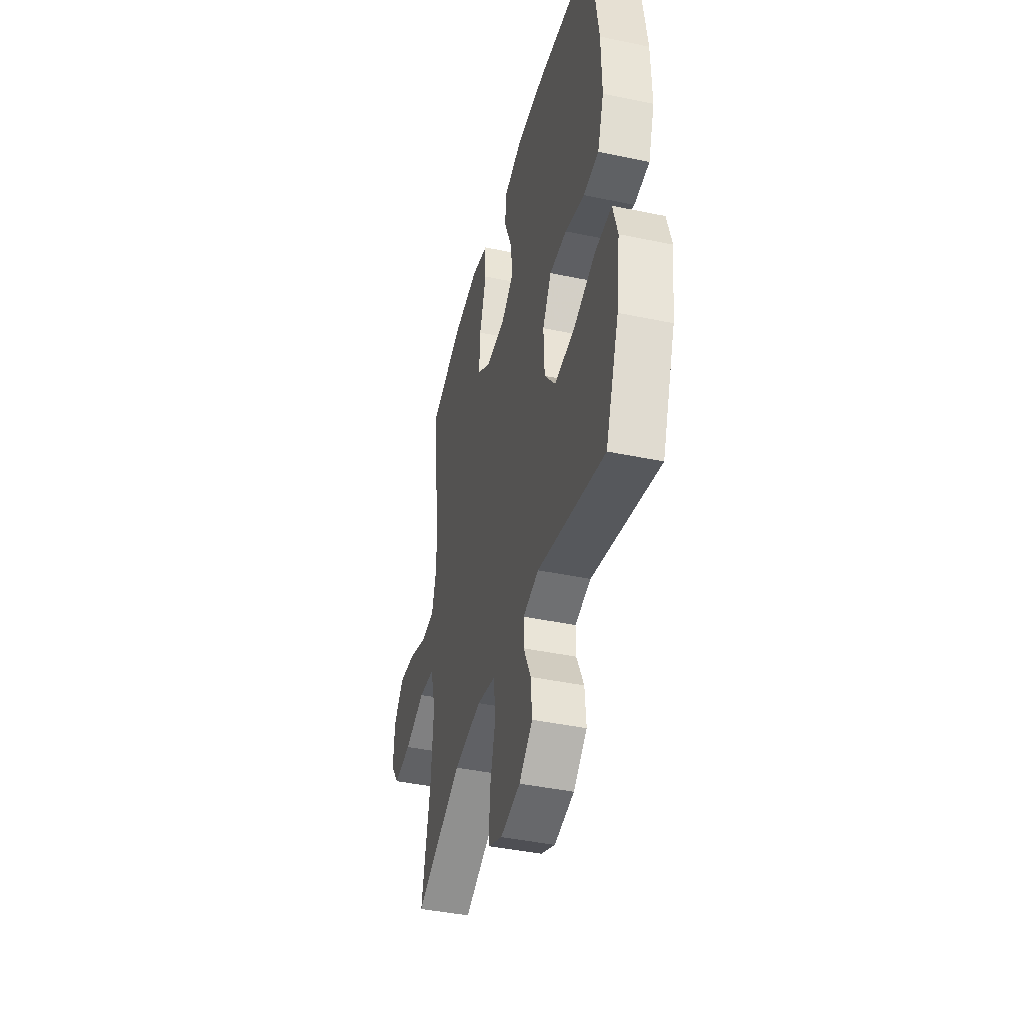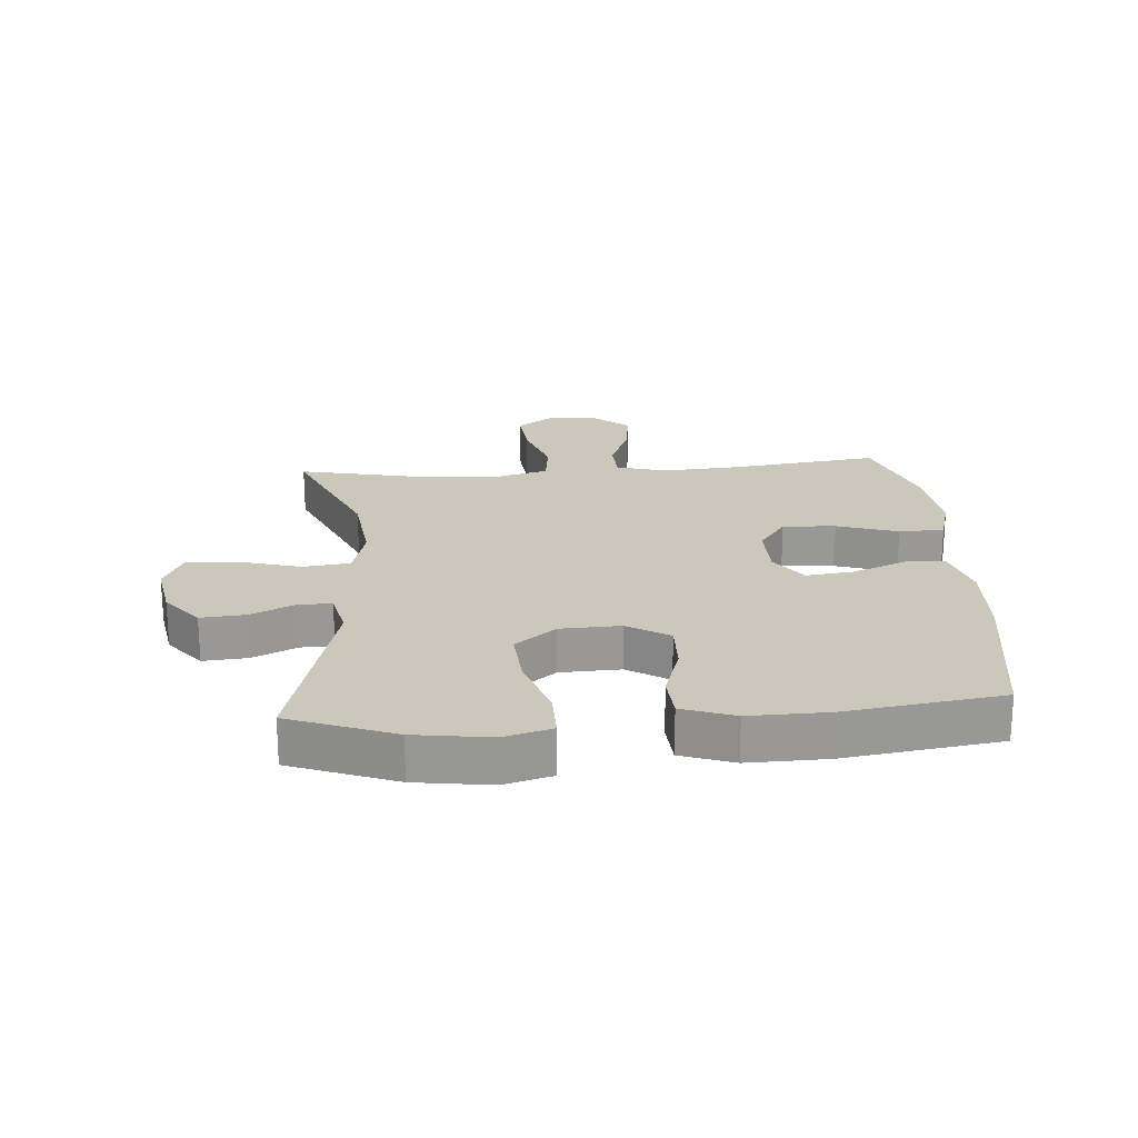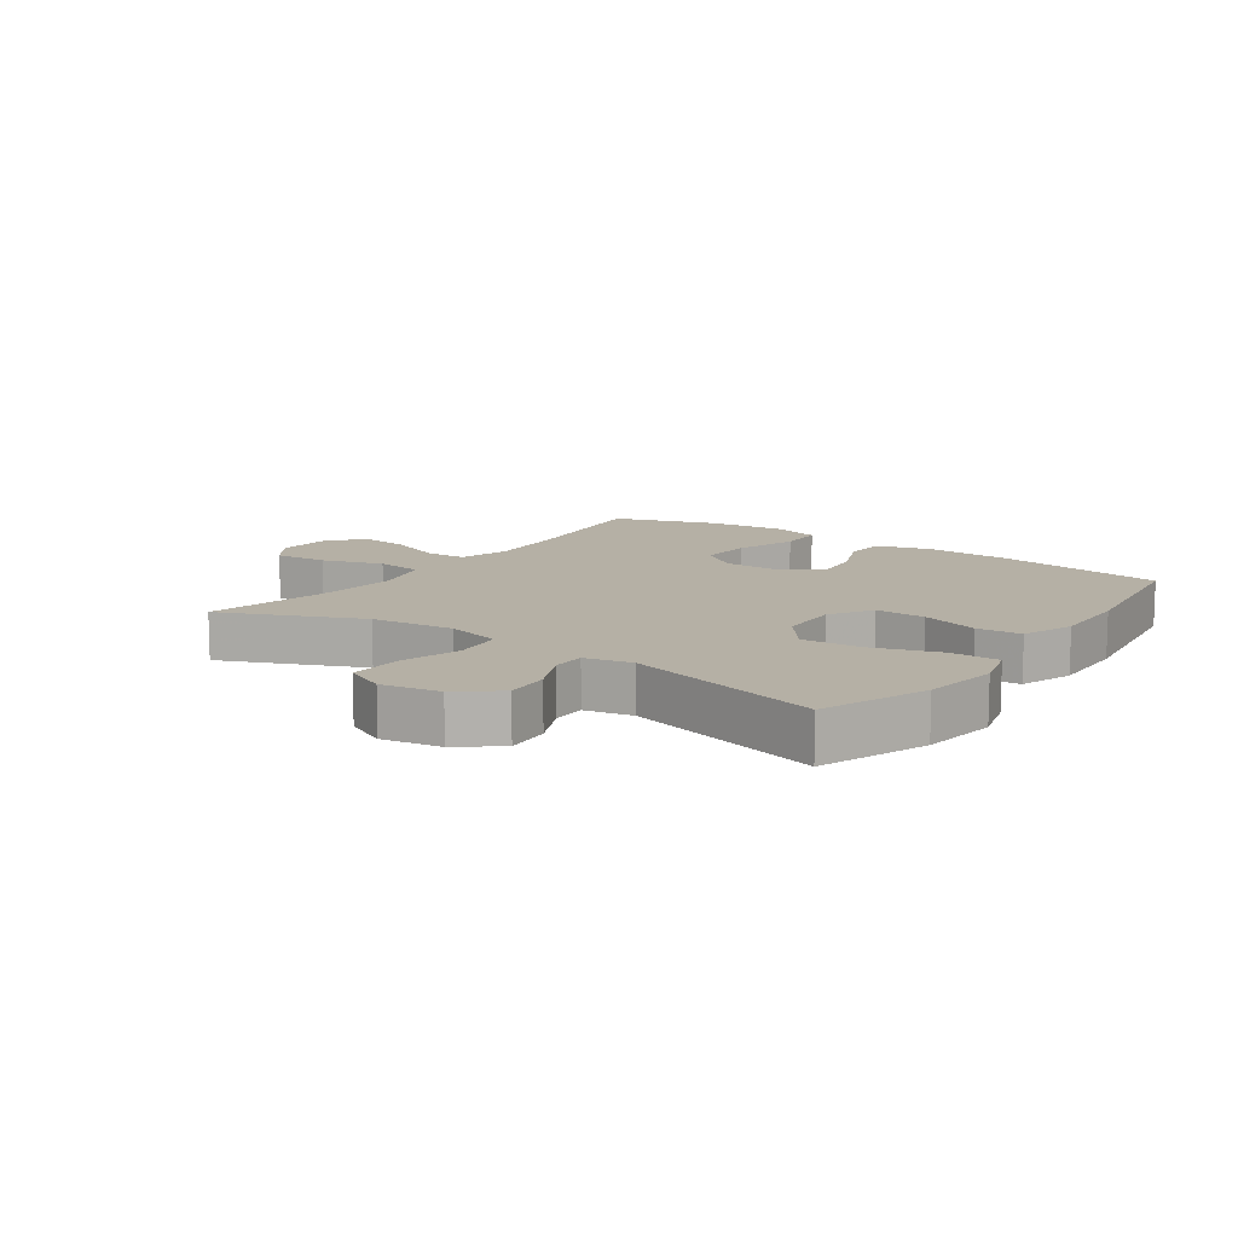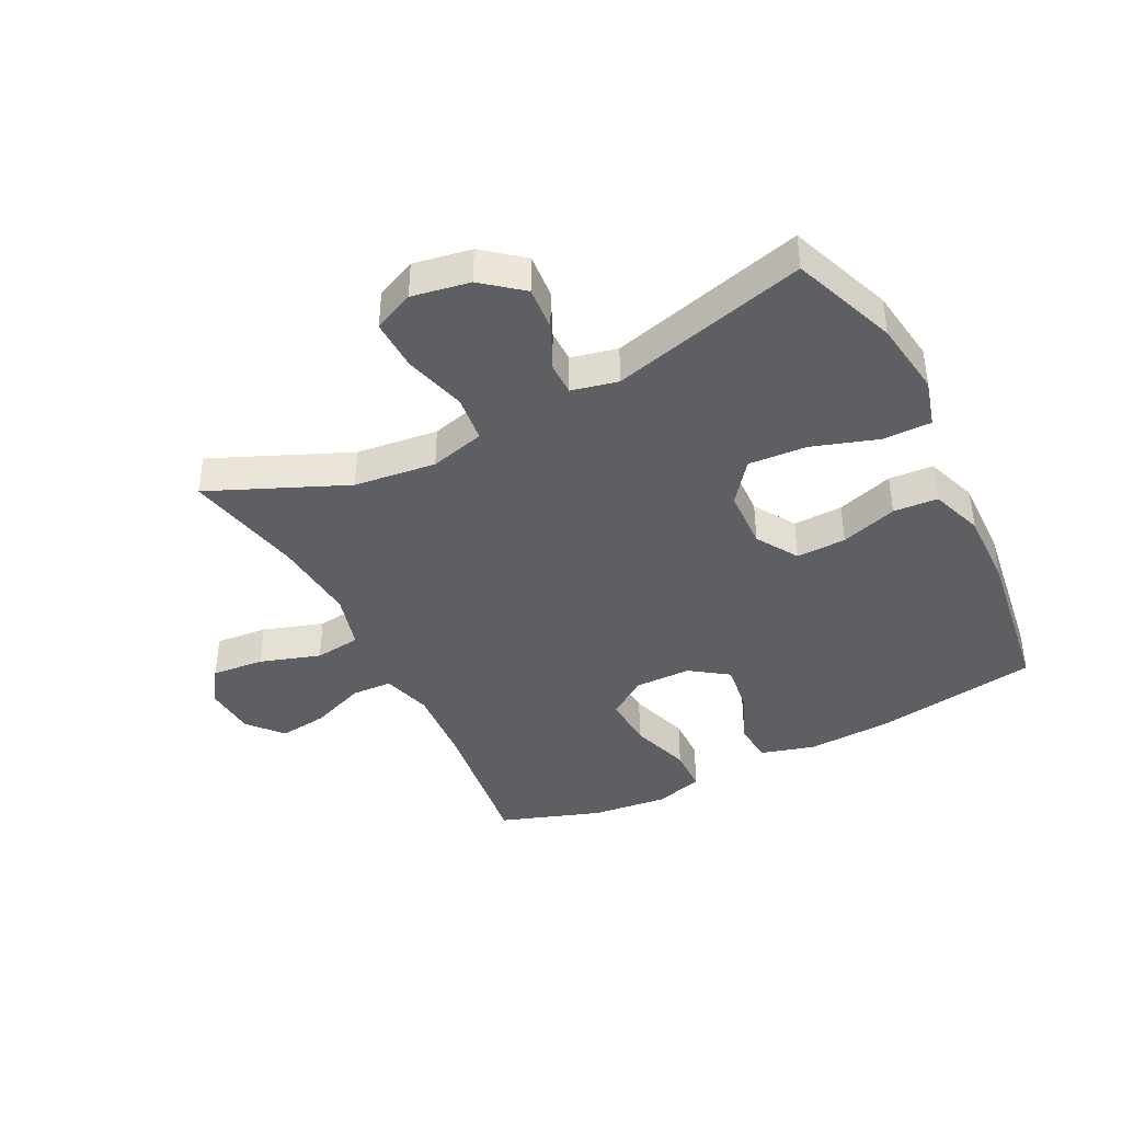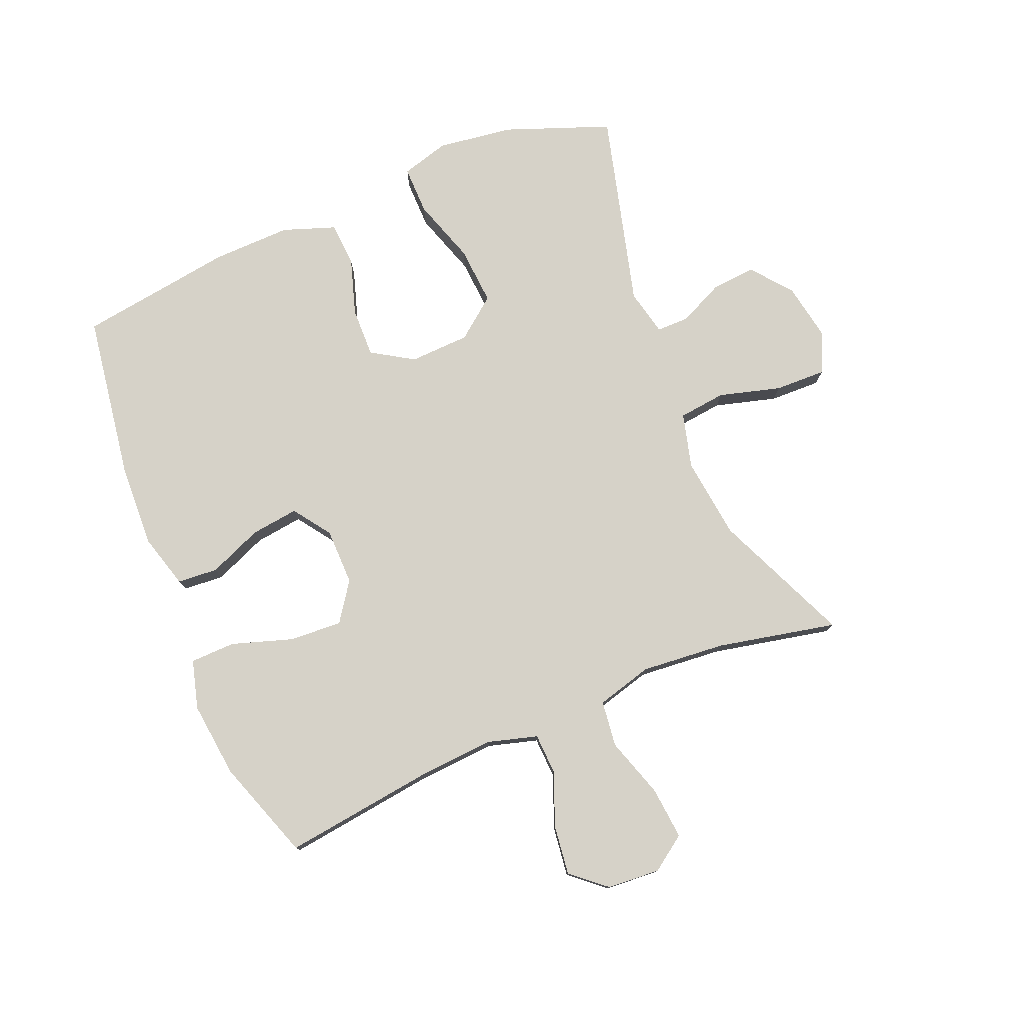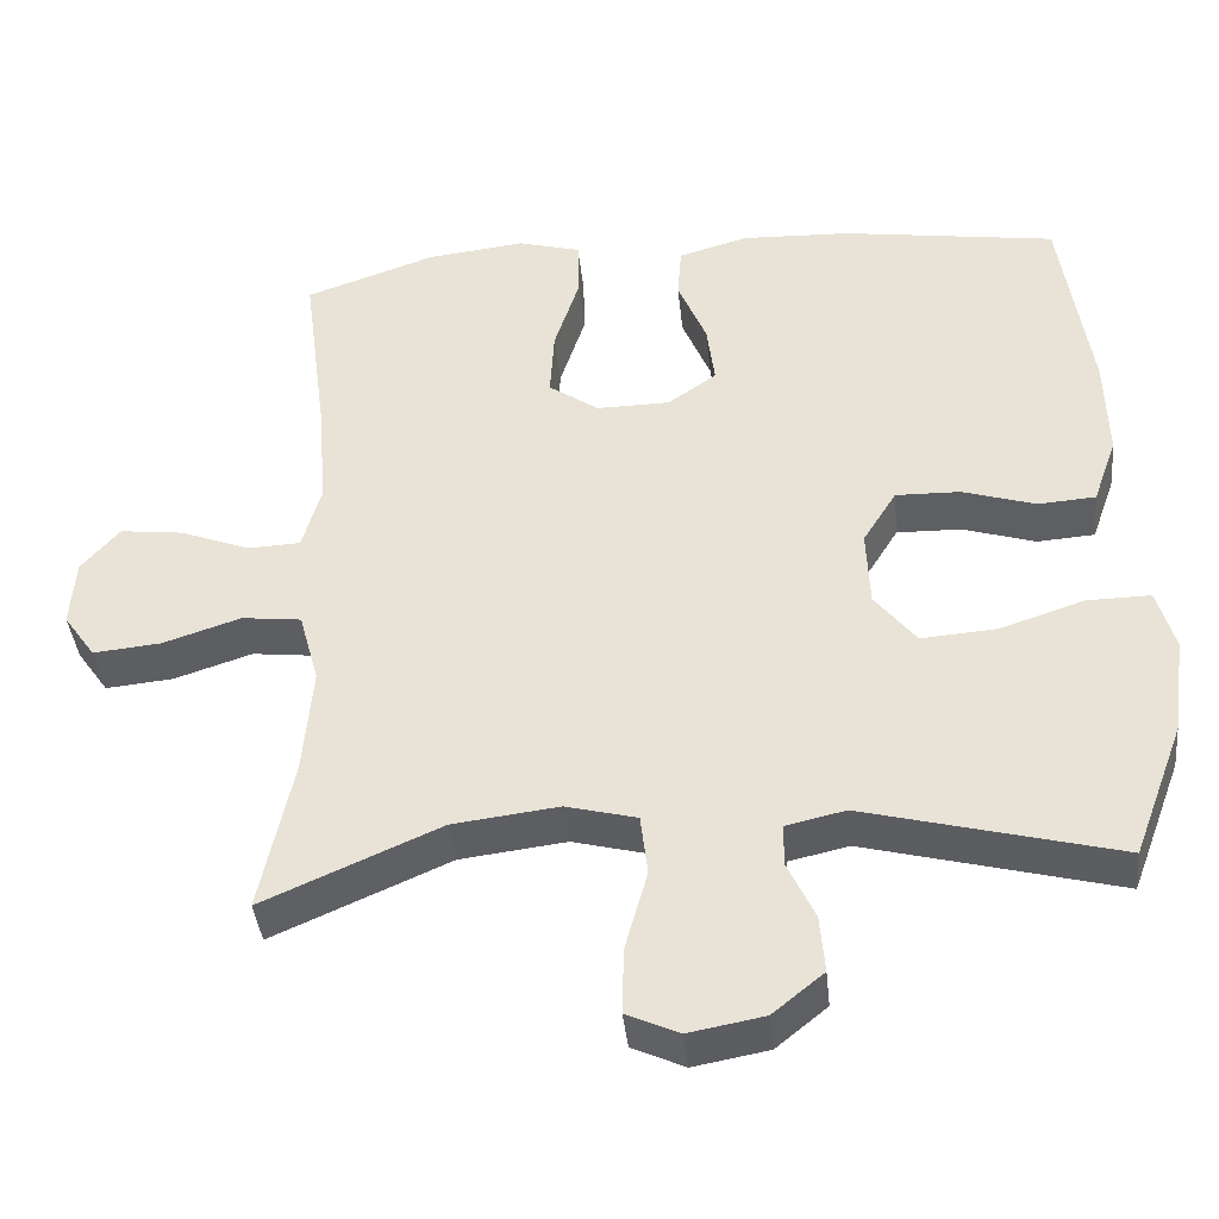
<metadata>
{"format":"obj","ext":"obj","renderer":"f3d","projection":"perspective","resolution":1024,"background":"white","views":[{"elev":-42.2,"azim":-104.1,"up":"+Z"},{"elev":21.7,"azim":-94.2,"up":"+Y"},{"elev":11.7,"azim":-144.6,"up":"+Y"},{"elev":-41.1,"azim":-153.0,"up":"+Y"},{"elev":77.8,"azim":67.5,"up":"+Y"},{"elev":-40.2,"azim":-174.1,"up":"+Z"}]}
</metadata>
<code>
v 0.5 0.07 -0.5
v 0.278 0.07 -0.403
v 0.145 0.07 -0.387
v 0.056 0.07 -0.41
v 0.047 0.07 -0.487
v 0.075 0.07 -0.588
v 0.077 0.07 -0.671
v 0.011 0.07 -0.701
v -0.083 0.07 -0.684
v -0.147 0.07 -0.632
v -0.141 0.07 -0.56
v -0.107 0.07 -0.487
v -0.107 0.07 -0.434
v -0.182 0.07 -0.417
v -0.5 0.07 -0.5
v -0.564 0.07 -0.33
v -0.581 0.07 -0.207
v -0.559 0.07 -0.129
v -0.48 0.07 -0.13
v -0.374 0.07 -0.165
v -0.279 0.07 -0.172
v -0.227 0.07 -0.106
v -0.223 0.07 -0.008
v -0.265 0.07 0.06
v -0.346 0.07 0.058
v -0.438 0.07 0.029
v -0.51 0.07 0.034
v -0.54 0.07 0.119
v -0.537 0.07 0.247
v -0.5 0.07 0.5
v -0.231 0.07 0.541
v -0.094 0.07 0.547
v -0.006 0.07 0.522
v -0.001 0.07 0.456
v -0.037 0.07 0.369
v -0.047 0.07 0.291
v 0.014 0.07 0.248
v 0.106 0.07 0.247
v 0.169 0.07 0.291
v 0.164 0.07 0.377
v 0.132 0.07 0.476
v 0.134 0.07 0.549
v 0.213 0.07 0.571
v 0.336 0.07 0.557
v 0.5 0.07 0.5
v 0.468 0.07 0.256
v 0.459 0.07 0.13
v 0.482 0.07 0.049
v 0.548 0.07 0.046
v 0.636 0.07 0.08
v 0.716 0.07 0.09
v 0.764 0.07 0.034
v 0.77 0.07 -0.052
v 0.73 0.07 -0.109
v 0.645 0.07 -0.101
v 0.547 0.07 -0.069
v 0.472 0.07 -0.078
v 0.447 0.07 -0.169
v 0.459 0.07 -0.306
v 0.5 0 -0.5
v 0.278 0 -0.403
v 0.145 0 -0.387
v 0.056 0 -0.41
v 0.047 0 -0.487
v 0.075 0 -0.588
v 0.077 0 -0.671
v 0.011 0 -0.701
v -0.083 0 -0.684
v -0.147 0 -0.632
v -0.141 0 -0.56
v -0.107 0 -0.487
v -0.107 0 -0.434
v -0.182 0 -0.417
v -0.5 0 -0.5
v -0.564 0 -0.33
v -0.581 0 -0.207
v -0.559 0 -0.129
v -0.48 0 -0.13
v -0.374 0 -0.165
v -0.279 0 -0.172
v -0.227 0 -0.106
v -0.223 0 -0.008
v -0.265 0 0.06
v -0.346 0 0.058
v -0.438 0 0.029
v -0.51 0 0.034
v -0.54 0 0.119
v -0.537 0 0.247
v -0.5 0 0.5
v -0.231 0 0.541
v -0.094 0 0.547
v -0.006 0 0.522
v -0.001 0 0.456
v -0.037 0 0.369
v -0.047 0 0.291
v 0.014 0 0.248
v 0.106 0 0.247
v 0.169 0 0.291
v 0.164 0 0.377
v 0.132 0 0.476
v 0.134 0 0.549
v 0.213 0 0.571
v 0.336 0 0.557
v 0.5 0 0.5
v 0.468 0 0.256
v 0.459 0 0.13
v 0.482 0 0.049
v 0.548 0 0.046
v 0.636 0 0.08
v 0.716 0 0.09
v 0.764 0 0.034
v 0.77 0 -0.052
v 0.73 0 -0.109
v 0.645 0 -0.101
v 0.547 0 -0.069
v 0.472 0 -0.078
v 0.447 0 -0.169
v 0.459 0 -0.306
f 53 54 55 56
f 51 52 53 56
f 49 50 51 56
f 48 49 56 57
f 47 48 57 58
f 43 44 45 46
f 43 46 47
f 40 41 42 43
f 39 40 43 47
f 38 39 47 58
f 32 33 34 35
f 32 35 36
f 31 32 36
f 30 31 36
f 29 30 36 37
f 25 26 27 28
f 24 25 28 29
f 17 18 19 20
f 17 20 21
f 14 15 16 17
f 13 14 17 21
f 9 10 11 12
f 9 12 13
f 8 9 13
f 5 6 7 8
f 4 5 8 13
f 3 4 13 21
f 59 1 2
f 24 29 37 38
f 23 24 38 58
f 22 23 58 59
f 21 22 59
f 2 3 21 59
f 115 114 113 112
f 115 112 111 110
f 115 110 109 108
f 116 115 108 107
f 117 116 107 106
f 105 104 103 102
f 106 105 102
f 102 101 100 99
f 106 102 99 98
f 117 106 98 97
f 94 93 92 91
f 95 94 91
f 95 91 90
f 95 90 89
f 96 95 89 88
f 87 86 85 84
f 88 87 84 83
f 79 78 77 76
f 80 79 76
f 76 75 74 73
f 80 76 73 72
f 71 70 69 68
f 72 71 68
f 72 68 67
f 67 66 65 64
f 72 67 64 63
f 80 72 63 62
f 61 60 118
f 97 96 88 83
f 117 97 83 82
f 118 117 82 81
f 118 81 80
f 118 80 62 61
f 1 60 61 2
f 2 61 62 3
f 3 62 63 4
f 4 63 64 5
f 5 64 65 6
f 6 65 66 7
f 7 66 67 8
f 8 67 68 9
f 9 68 69 10
f 10 69 70 11
f 11 70 71 12
f 12 71 72 13
f 13 72 73 14
f 14 73 74 15
f 15 74 75 16
f 16 75 76 17
f 17 76 77 18
f 18 77 78 19
f 19 78 79 20
f 20 79 80 21
f 21 80 81 22
f 22 81 82 23
f 23 82 83 24
f 24 83 84 25
f 25 84 85 26
f 26 85 86 27
f 27 86 87 28
f 28 87 88 29
f 29 88 89 30
f 30 89 90 31
f 31 90 91 32
f 32 91 92 33
f 33 92 93 34
f 34 93 94 35
f 35 94 95 36
f 36 95 96 37
f 37 96 97 38
f 38 97 98 39
f 39 98 99 40
f 40 99 100 41
f 41 100 101 42
f 42 101 102 43
f 43 102 103 44
f 44 103 104 45
f 45 104 105 46
f 46 105 106 47
f 47 106 107 48
f 48 107 108 49
f 49 108 109 50
f 50 109 110 51
f 51 110 111 52
f 52 111 112 53
f 53 112 113 54
f 54 113 114 55
f 55 114 115 56
f 56 115 116 57
f 57 116 117 58
f 58 117 118 59
f 59 118 60 1

</code>
